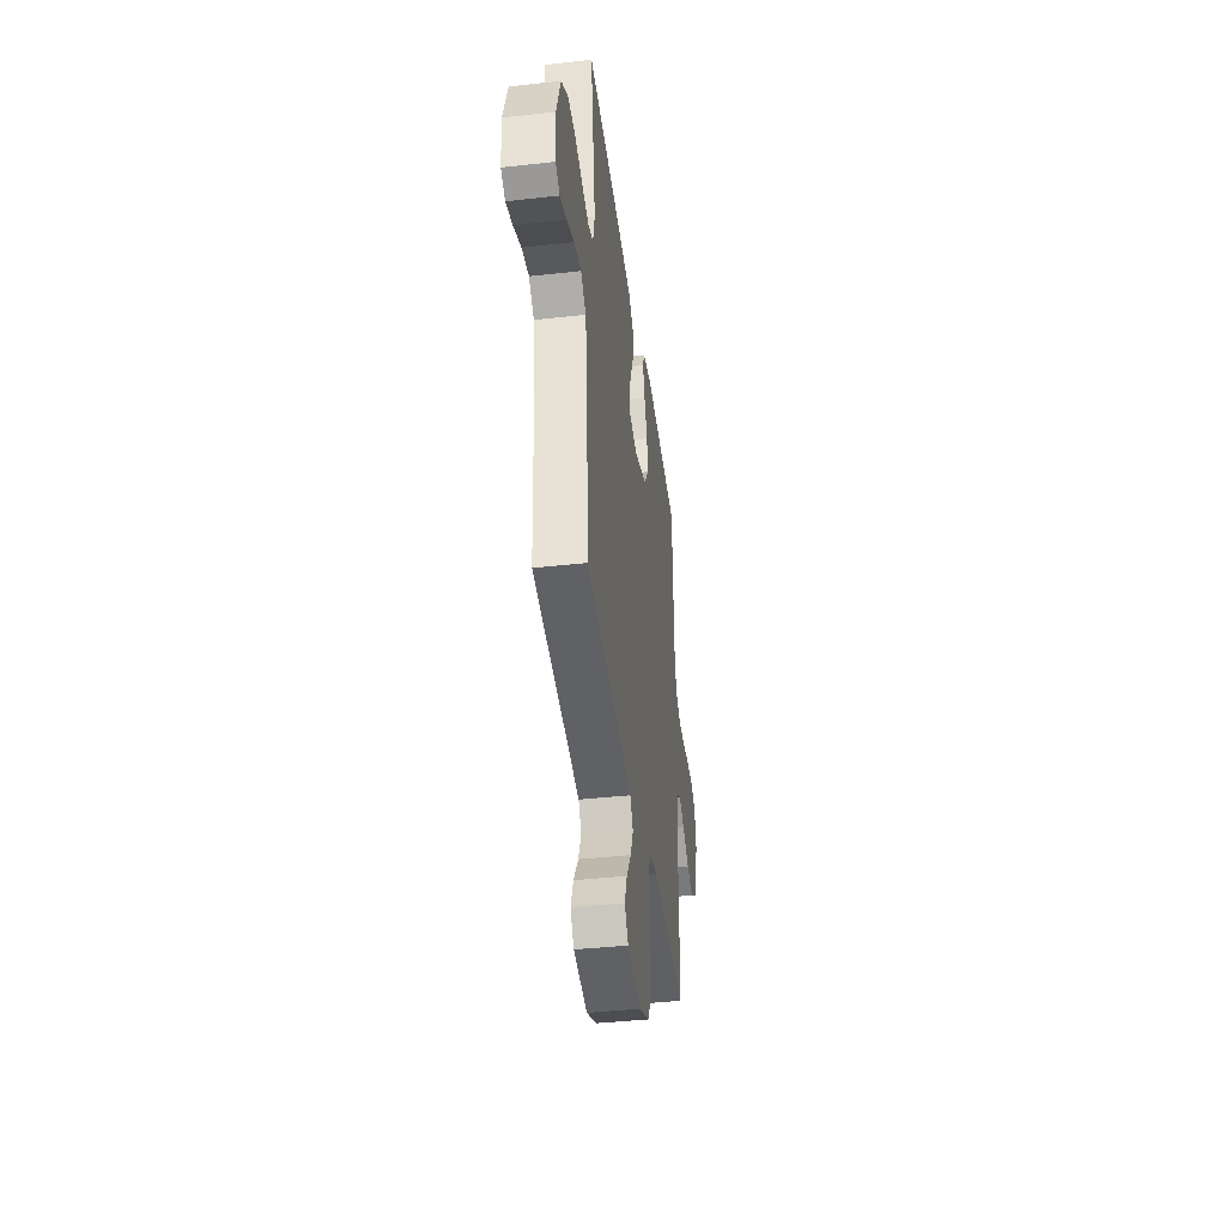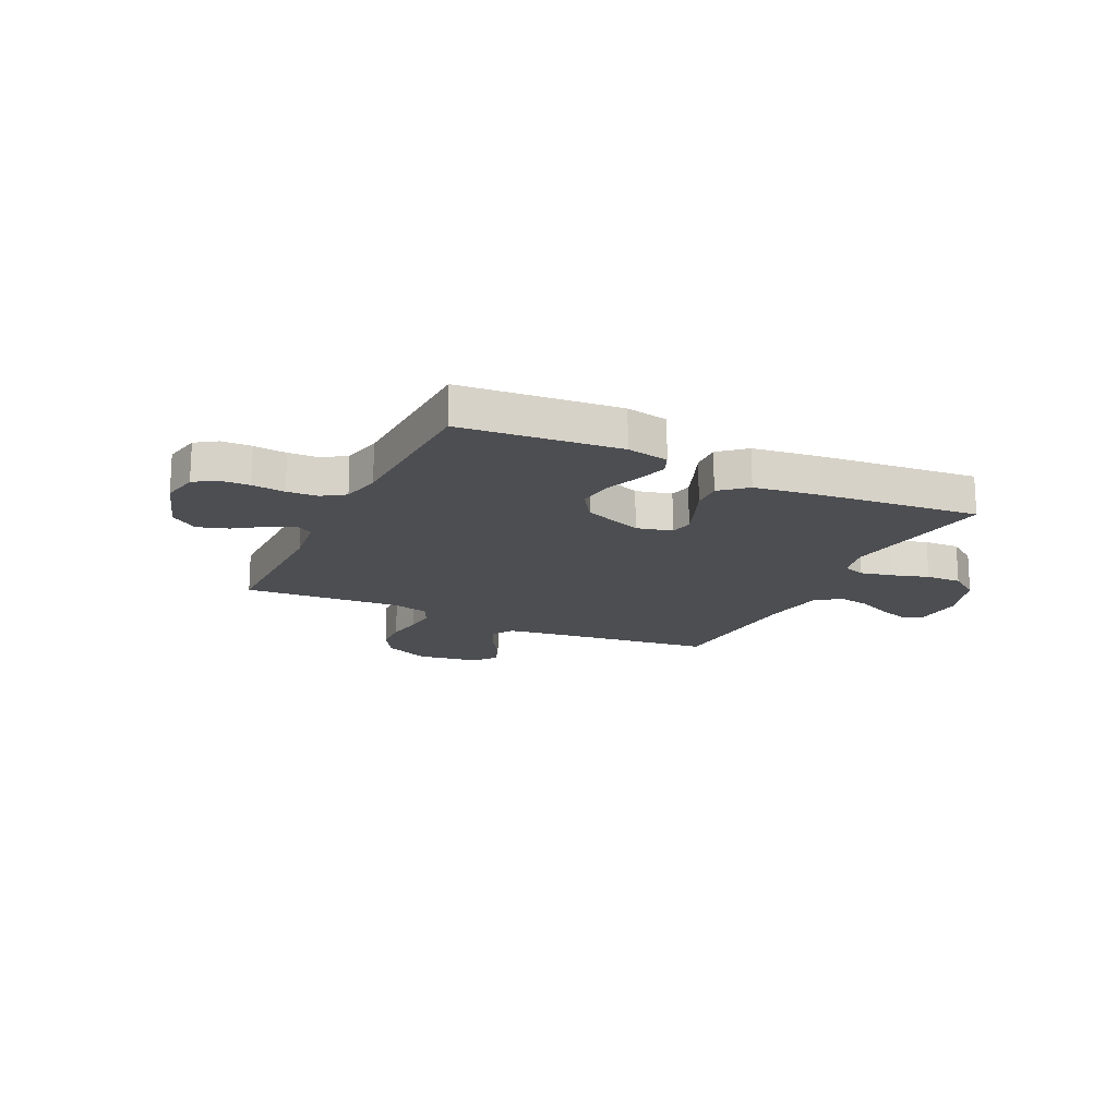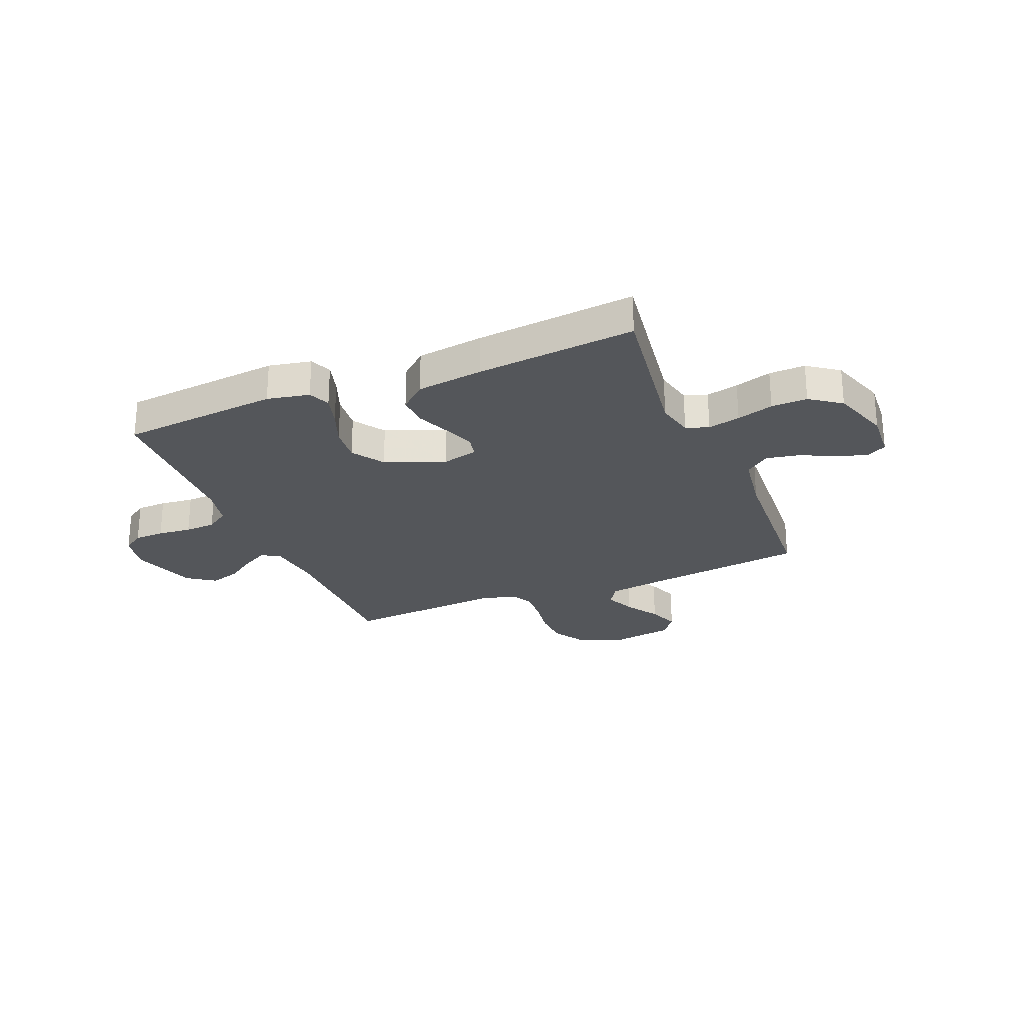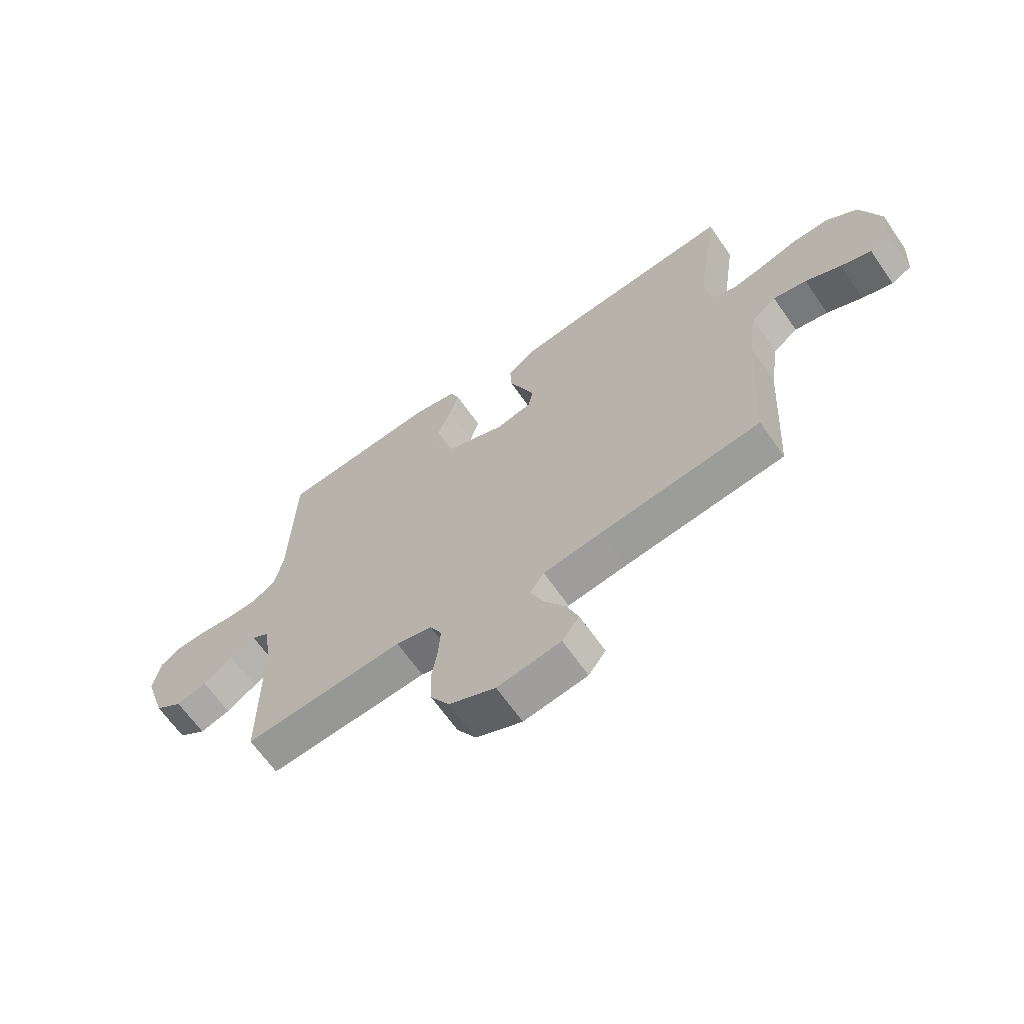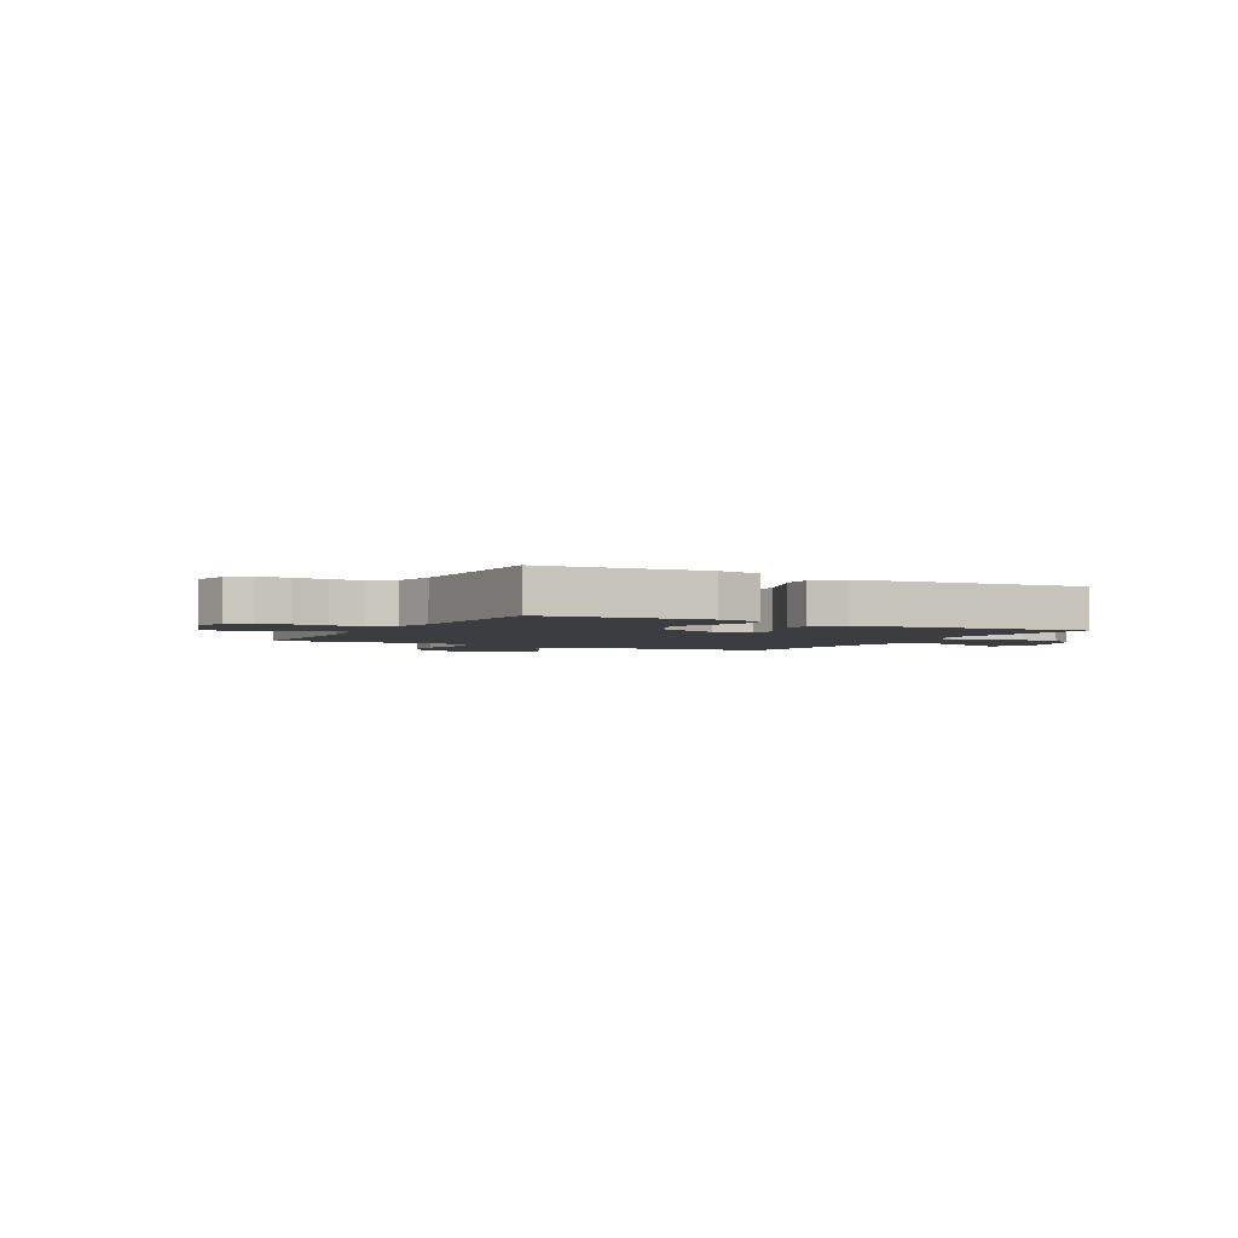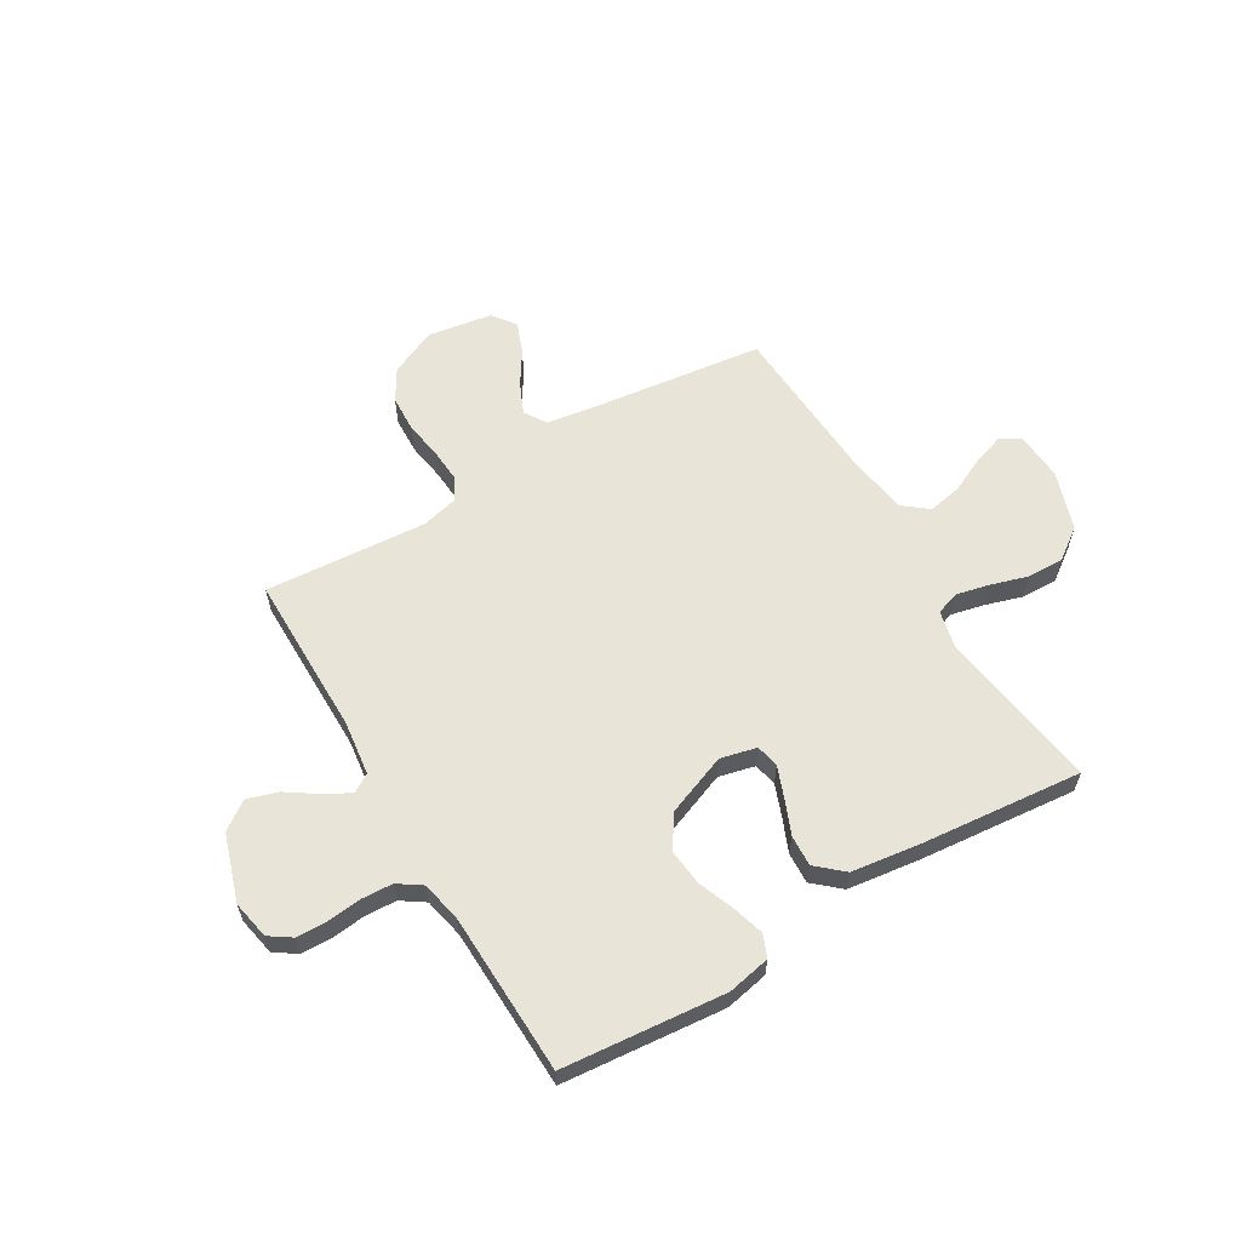
<metadata>
{"format":"obj","ext":"obj","renderer":"f3d","projection":"perspective","resolution":1024,"background":"white","views":[{"elev":-40.9,"azim":97.7,"up":"+Z"},{"elev":-17.2,"azim":-25.7,"up":"+Y"},{"elev":-25.6,"azim":22.4,"up":"+Y"},{"elev":-65.4,"azim":34.9,"up":"+Z"},{"elev":-2.8,"azim":-28.3,"up":"+Y"},{"elev":60.4,"azim":-30.7,"up":"+Y"}]}
</metadata>
<code>
v -0.5 0.07 0.5
v -0.2 0.07 0.528
v -0.12 0.07 0.512
v -0.103 0.07 0.471
v -0.12 0.07 0.412
v -0.146 0.07 0.345
v -0.153 0.07 0.277
v -0.113 0.07 0.217
v 0 0.07 0.173
v 0.067 0.07 0.189
v 0.076 0.07 0.232
v 0.054 0.07 0.29
v 0.028 0.07 0.353
v 0.025 0.07 0.411
v 0.074 0.07 0.454
v 0.2 0.07 0.471
v 0.5 0.07 0.5
v 0.457 0.07 0.2
v 0.473 0.07 0.129
v 0.516 0.07 0.114
v 0.577 0.07 0.128
v 0.646 0.07 0.149
v 0.714 0.07 0.151
v 0.772 0.07 0.109
v 0.809 0.07 0
v 0.803 0.07 -0.091
v 0.765 0.07 -0.112
v 0.708 0.07 -0.093
v 0.642 0.07 -0.062
v 0.58 0.07 -0.05
v 0.534 0.07 -0.086
v 0.517 0.07 -0.2
v 0.5 0.07 -0.5
v 0.2 0.07 -0.538
v 0.09 0.07 -0.554
v 0.064 0.07 -0.595
v 0.089 0.07 -0.652
v 0.129 0.07 -0.714
v 0.151 0.07 -0.772
v 0.119 0.07 -0.815
v 0 0.07 -0.834
v -0.087 0.07 -0.795
v -0.122 0.07 -0.737
v -0.125 0.07 -0.669
v -0.114 0.07 -0.599
v -0.11 0.07 -0.538
v -0.132 0.07 -0.495
v -0.2 0.07 -0.478
v -0.5 0.07 -0.5
v -0.5 0.07 -0.2
v -0.513 0.07 -0.1
v -0.547 0.07 -0.079
v -0.595 0.07 -0.105
v -0.651 0.07 -0.143
v -0.708 0.07 -0.161
v -0.76 0.07 -0.124
v -0.8 0.07 0
v -0.786 0.07 0.071
v -0.746 0.07 0.098
v -0.689 0.07 0.1
v -0.626 0.07 0.093
v -0.568 0.07 0.096
v -0.525 0.07 0.125
v -0.509 0.07 0.2
v -0.5 0 0.5
v -0.2 0 0.528
v -0.12 0 0.512
v -0.103 0 0.471
v -0.12 0 0.412
v -0.146 0 0.345
v -0.153 0 0.277
v -0.113 0 0.217
v 0 0 0.173
v 0.067 0 0.189
v 0.076 0 0.232
v 0.054 0 0.29
v 0.028 0 0.353
v 0.025 0 0.411
v 0.074 0 0.454
v 0.2 0 0.471
v 0.5 0 0.5
v 0.457 0 0.2
v 0.473 0 0.129
v 0.516 0 0.114
v 0.577 0 0.128
v 0.646 0 0.149
v 0.714 0 0.151
v 0.772 0 0.109
v 0.809 0 0
v 0.803 0 -0.091
v 0.765 0 -0.112
v 0.708 0 -0.093
v 0.642 0 -0.062
v 0.58 0 -0.05
v 0.534 0 -0.086
v 0.517 0 -0.2
v 0.5 0 -0.5
v 0.2 0 -0.538
v 0.09 0 -0.554
v 0.064 0 -0.595
v 0.089 0 -0.652
v 0.129 0 -0.714
v 0.151 0 -0.772
v 0.119 0 -0.815
v 0 0 -0.834
v -0.087 0 -0.795
v -0.122 0 -0.737
v -0.125 0 -0.669
v -0.114 0 -0.599
v -0.11 0 -0.538
v -0.132 0 -0.495
v -0.2 0 -0.478
v -0.5 0 -0.5
v -0.5 0 -0.2
v -0.513 0 -0.1
v -0.547 0 -0.079
v -0.595 0 -0.105
v -0.651 0 -0.143
v -0.708 0 -0.161
v -0.76 0 -0.124
v -0.8 0 0
v -0.786 0 0.071
v -0.746 0 0.098
v -0.689 0 0.1
v -0.626 0 0.093
v -0.568 0 0.096
v -0.525 0 0.125
v -0.509 0 0.2
f 59 60 61
f 58 59 61
f 57 58 61
f 56 57 61
f 55 56 61
f 54 55 61
f 53 54 61
f 52 53 61 62
f 51 52 62 63
f 48 49 50
f 51 63 64
f 50 51 64
f 48 50 64
f 47 48 64
f 43 44 45
f 42 43 45
f 41 42 45
f 40 41 45
f 39 40 45
f 38 39 45
f 37 38 45
f 36 37 45 46
f 35 36 46 47
f 32 33 34
f 35 47 64
f 34 35 64
f 32 34 64
f 31 32 64
f 27 28 29
f 26 27 29
f 25 26 29
f 24 25 29
f 23 24 29
f 22 23 29
f 21 22 29
f 20 21 29 30
f 30 31 64
f 20 30 64
f 19 20 64
f 16 17 18
f 15 16 18
f 14 15 18
f 13 14 18
f 12 13 18
f 11 12 18 19
f 4 5 6
f 3 4 6
f 2 3 6
f 1 2 6
f 64 1 6
f 64 6 7
f 10 11 19
f 9 10 19
f 9 19 64
f 8 9 64
f 7 8 64
f 125 124 123
f 125 123 122
f 125 122 121
f 125 121 120
f 125 120 119
f 125 119 118
f 125 118 117
f 126 125 117 116
f 127 126 116 115
f 114 113 112
f 128 127 115
f 128 115 114
f 128 114 112
f 128 112 111
f 109 108 107
f 109 107 106
f 109 106 105
f 109 105 104
f 109 104 103
f 109 103 102
f 109 102 101
f 110 109 101 100
f 111 110 100 99
f 98 97 96
f 128 111 99
f 128 99 98
f 128 98 96
f 128 96 95
f 93 92 91
f 93 91 90
f 93 90 89
f 93 89 88
f 93 88 87
f 93 87 86
f 93 86 85
f 94 93 85 84
f 128 95 94
f 128 94 84
f 128 84 83
f 82 81 80
f 82 80 79
f 82 79 78
f 82 78 77
f 82 77 76
f 83 82 76 75
f 70 69 68
f 70 68 67
f 70 67 66
f 70 66 65
f 70 65 128
f 71 70 128
f 83 75 74
f 83 74 73
f 128 83 73
f 128 73 72
f 128 72 71
f 1 65 66 2
f 2 66 67 3
f 3 67 68 4
f 4 68 69 5
f 5 69 70 6
f 6 70 71 7
f 7 71 72 8
f 8 72 73 9
f 9 73 74 10
f 10 74 75 11
f 11 75 76 12
f 12 76 77 13
f 13 77 78 14
f 14 78 79 15
f 15 79 80 16
f 16 80 81 17
f 17 81 82 18
f 18 82 83 19
f 19 83 84 20
f 20 84 85 21
f 21 85 86 22
f 22 86 87 23
f 23 87 88 24
f 24 88 89 25
f 25 89 90 26
f 26 90 91 27
f 27 91 92 28
f 28 92 93 29
f 29 93 94 30
f 30 94 95 31
f 31 95 96 32
f 32 96 97 33
f 33 97 98 34
f 34 98 99 35
f 35 99 100 36
f 36 100 101 37
f 37 101 102 38
f 38 102 103 39
f 39 103 104 40
f 40 104 105 41
f 41 105 106 42
f 42 106 107 43
f 43 107 108 44
f 44 108 109 45
f 45 109 110 46
f 46 110 111 47
f 47 111 112 48
f 48 112 113 49
f 49 113 114 50
f 50 114 115 51
f 51 115 116 52
f 52 116 117 53
f 53 117 118 54
f 54 118 119 55
f 55 119 120 56
f 56 120 121 57
f 57 121 122 58
f 58 122 123 59
f 59 123 124 60
f 60 124 125 61
f 61 125 126 62
f 62 126 127 63
f 63 127 128 64
f 64 128 65 1

</code>
